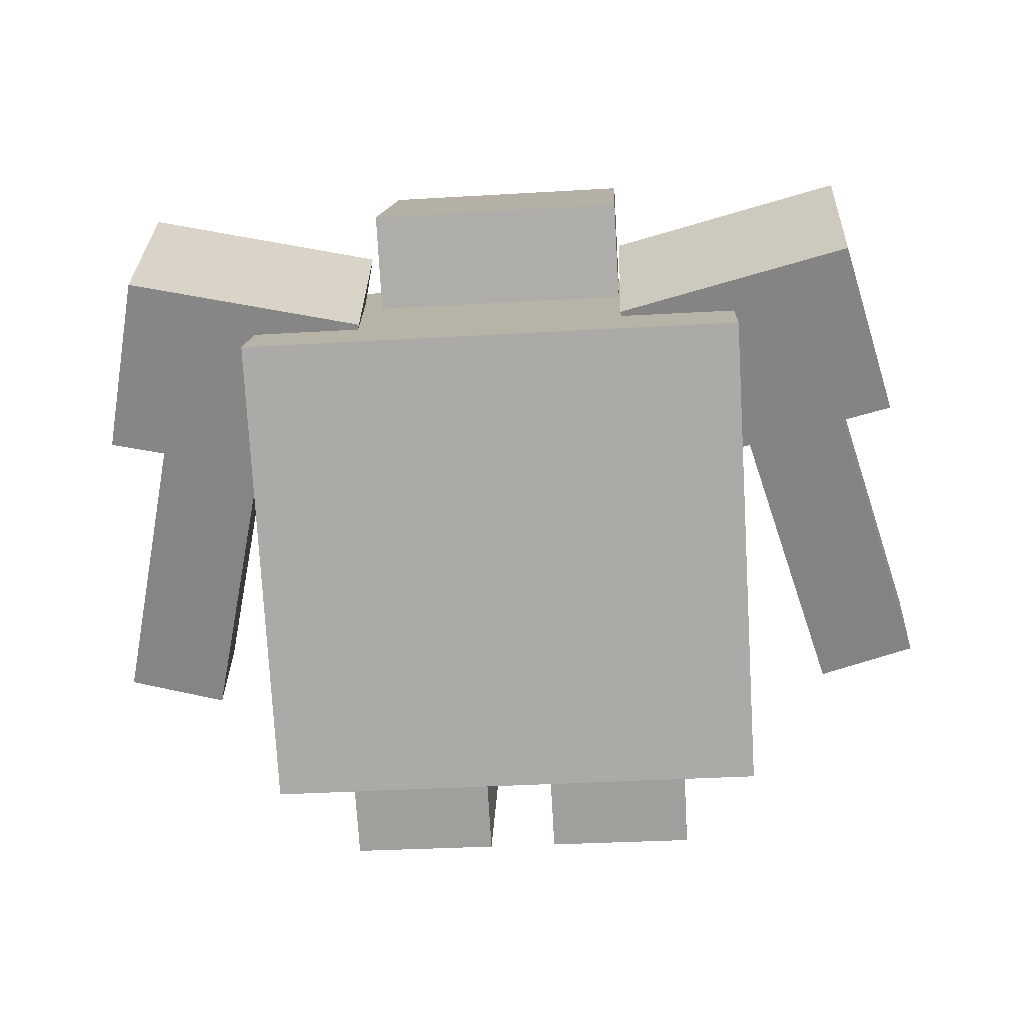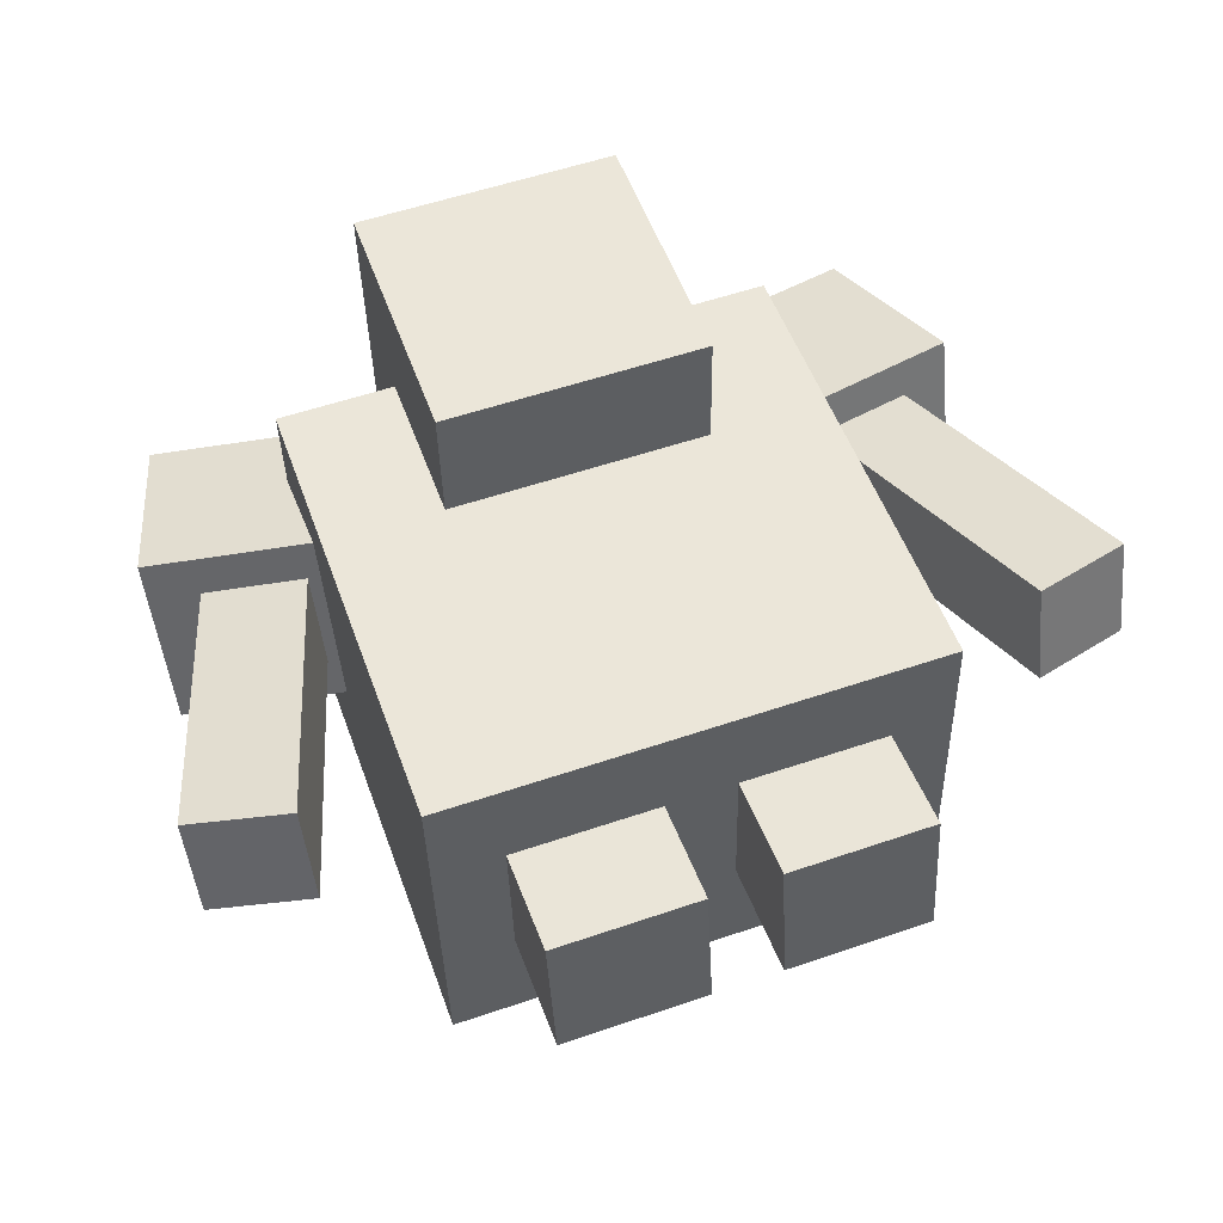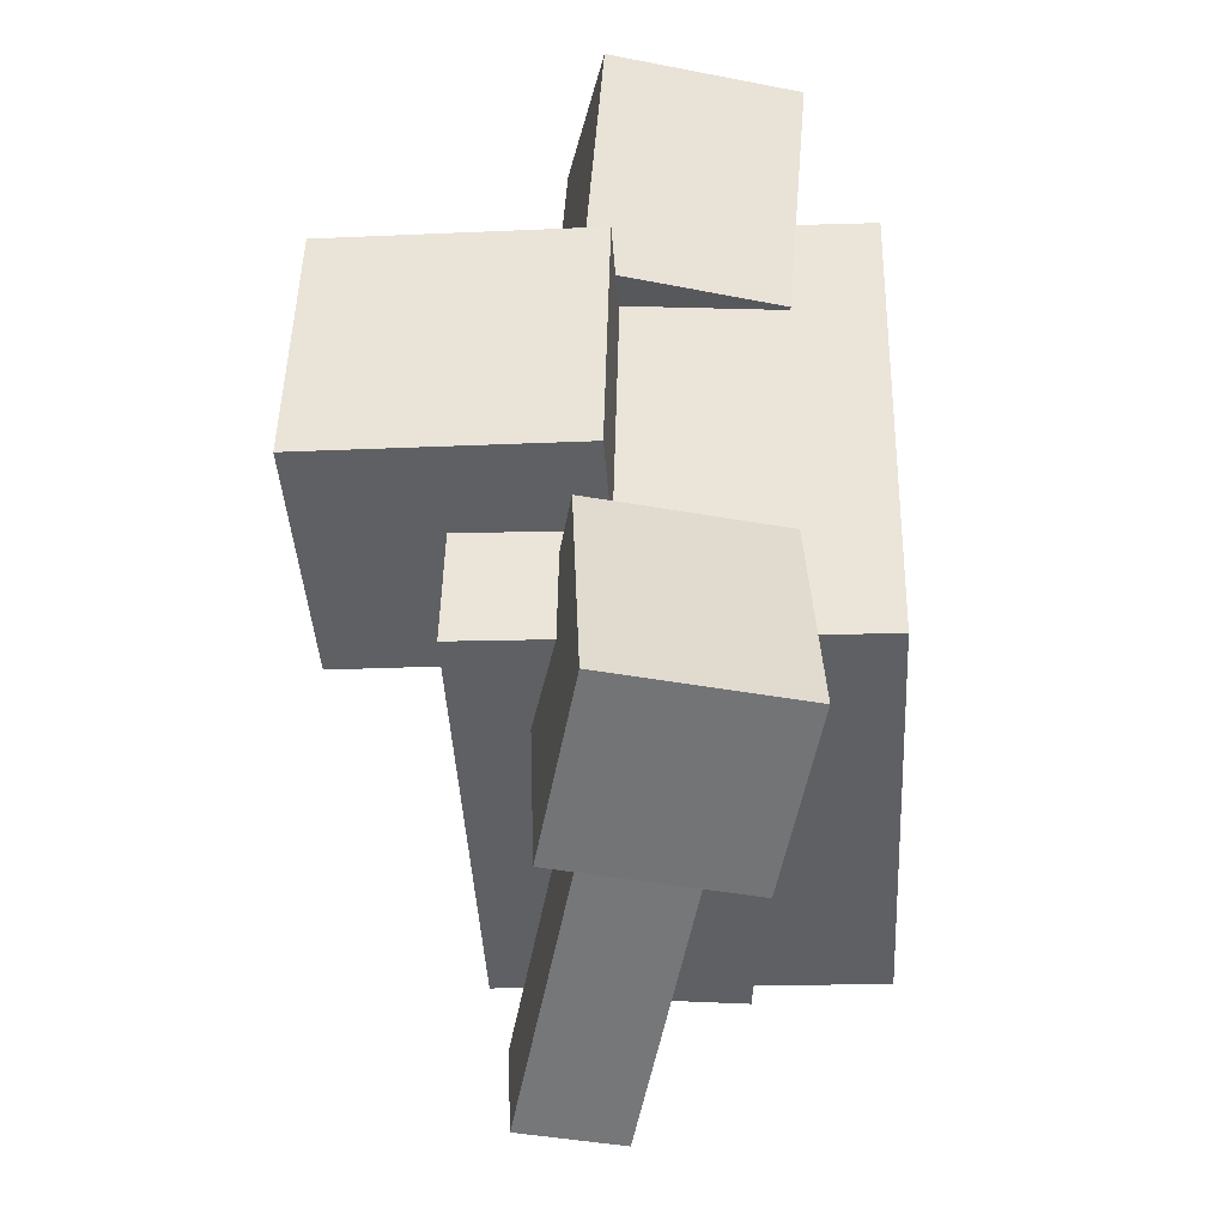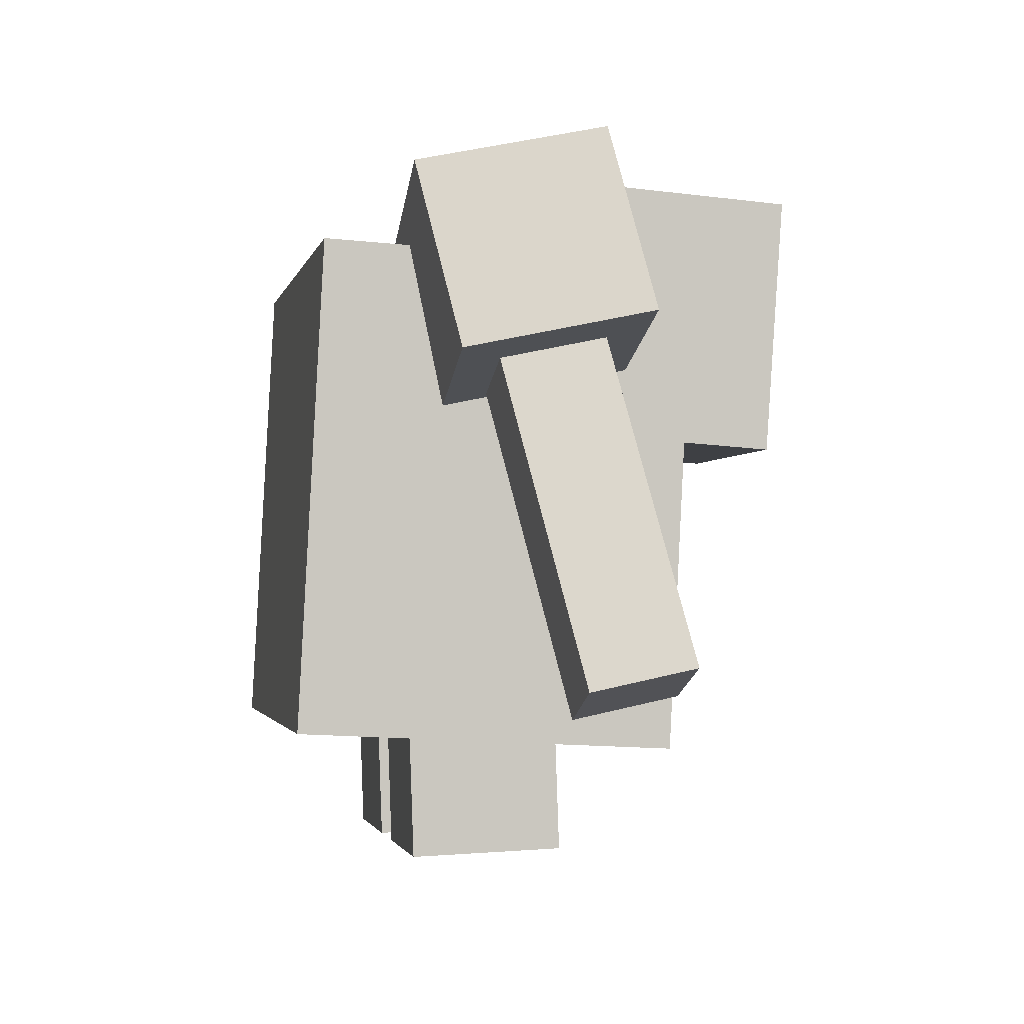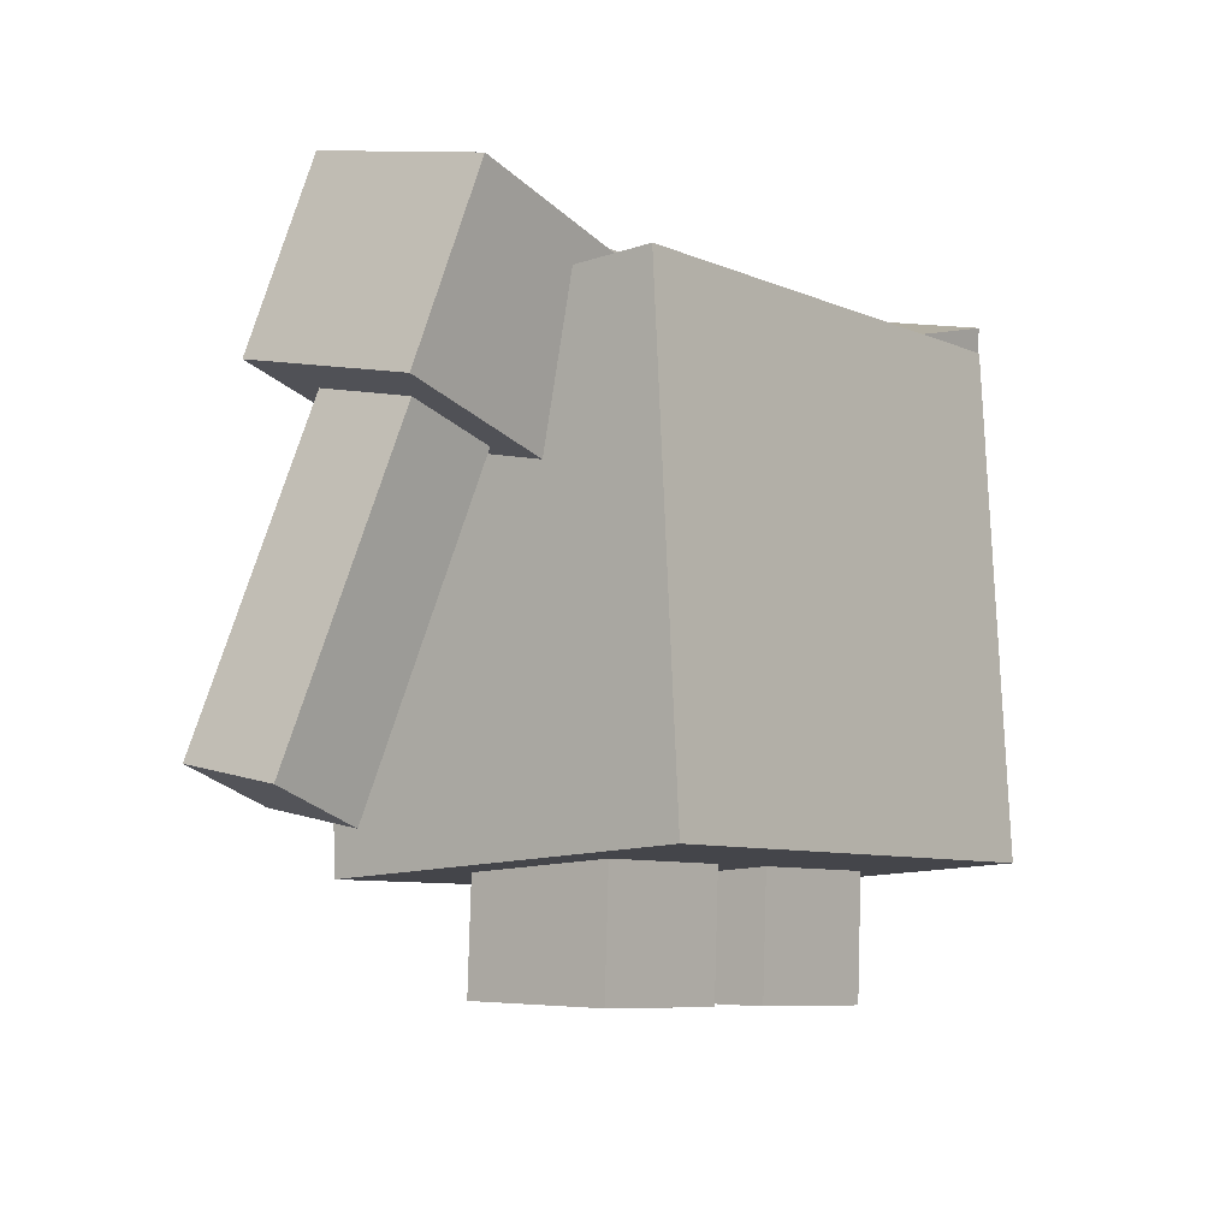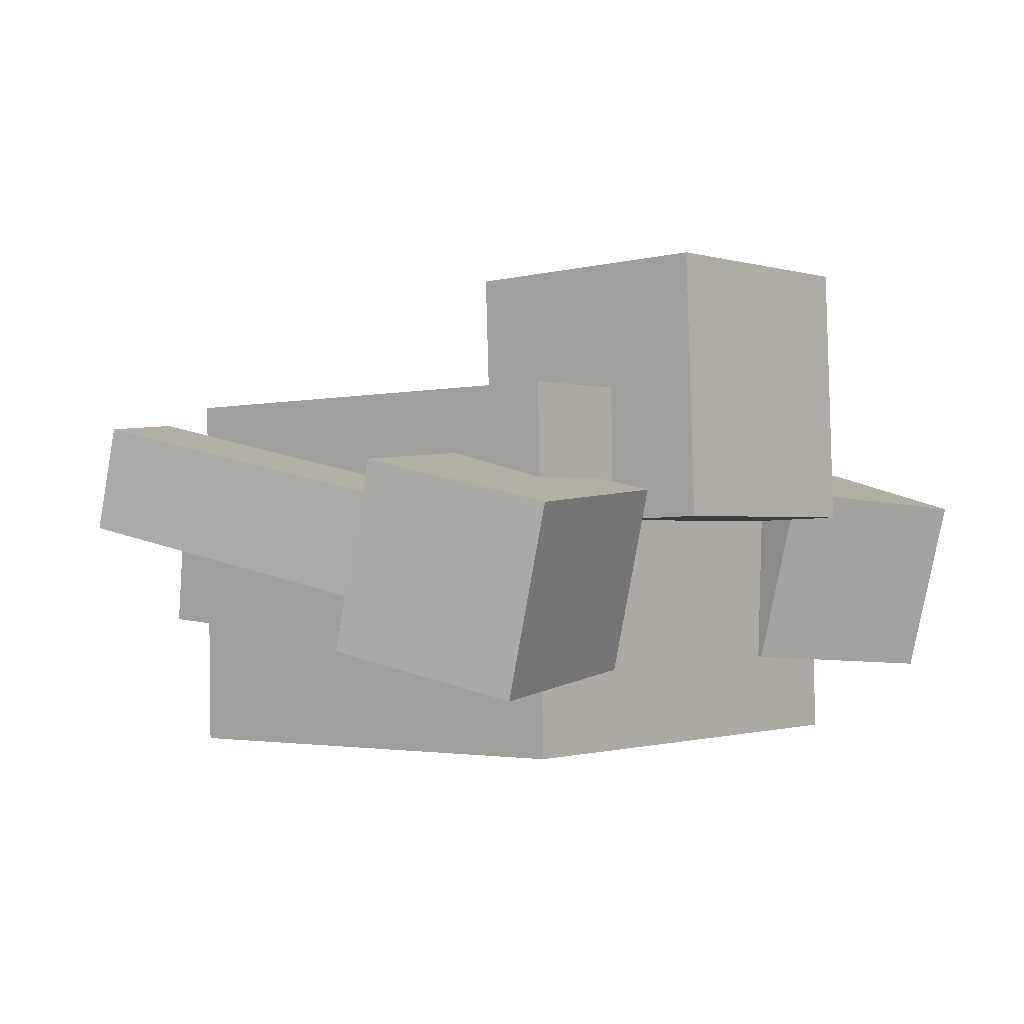
<metadata>
{"format":"obj","ext":"obj","renderer":"f3d","projection":"perspective","resolution":1024,"background":"white","views":[{"elev":-73.7,"azim":-176.7,"up":"+Z"},{"elev":49.2,"azim":-19.5,"up":"+Z"},{"elev":47.5,"azim":88.9,"up":"+Y"},{"elev":-1.9,"azim":-104.0,"up":"+Y"},{"elev":-7.6,"azim":126.3,"up":"+Y"},{"elev":2.5,"azim":129.7,"up":"+Z"}]}
</metadata>
<code>
o Golem_Cube.013
v -0.263 0.008493 0.08888
v -0.263 0.2216 0.08142
v -0.04989 0.008807 0.09786
v -0.04989 0.2219 0.09041
v -0.254 0.001044 -0.1241
v -0.254 0.2142 -0.1315
v -0.0409 0.001358 -0.1151
v -0.0409 0.2145 -0.1225
v 0.3467 0.1558 0.2532
v 0.3467 0.8408 0.2889
v -0.3687 0.1573 0.223
v -0.3687 0.8424 0.2587
v 0.369 0.1833 -0.2755
v 0.369 0.8683 -0.2398
v -0.3463 0.1849 -0.3057
v -0.3463 0.8699 -0.27
v 0.1693 0.5938 0.4469
v 0.1693 0.9691 0.4733
v -0.2066 0.5949 0.4311
v -0.2066 0.9702 0.4575
v 0.1852 0.6202 0.07193
v 0.1852 0.9955 0.09835
v -0.1907 0.6213 0.0561
v -0.1907 0.9966 0.08253
v 0.5958 0.7481 0.1826
v 0.5335 1.004 0.1289
v 0.26 0.6675 0.188
v 0.1977 0.923 0.1344
v 0.6043 0.695 -0.08045
v 0.542 0.9506 -0.1341
v 0.2685 0.6143 -0.07498
v 0.2062 0.8699 -0.1286
v 0.6402 0.2773 0.2207
v 0.5235 0.7262 0.1249
v 0.4974 0.2347 0.2249
v 0.3765 0.701 0.1253
v 0.6447 0.2478 0.07455
v 0.5281 0.6969 -0.02131
v 0.5018 0.2052 0.07878
v 0.3811 0.6717 -0.02084
v 0.2645 0.009247 0.1111
v 0.2645 0.2224 0.1036
v 0.05141 0.008933 0.1021
v 0.05141 0.2221 0.09466
v 0.2735 0.001798 -0.1018
v 0.2735 0.2149 -0.1093
v 0.0604 0.001484 -0.1108
v 0.0604 0.2146 -0.1183
v -0.648 0.2817 0.1728
v -0.5216 0.7294 0.08364
v -0.5062 0.2386 0.1893
v -0.3752 0.7036 0.09667
v -0.6403 0.2511 0.027
v -0.5139 0.6989 -0.06217
v -0.4985 0.208 0.04356
v -0.3676 0.6732 -0.04914
v -0.5983 0.7521 0.1349
v -0.5305 1.007 0.08471
v -0.2646 0.6701 0.1692
v -0.1968 0.925 0.119
v -0.5849 0.6969 -0.1275
v -0.5171 0.9517 -0.1777
v -0.2511 0.6149 -0.09317
v -0.1834 0.8697 -0.1433
f 1 3 4
f 4 3 7
f 8 7 5
f 5 1 2
f 7 3 1
f 4 8 6
f 11 9 10
f 15 11 12
f 13 15 16
f 9 13 14
f 9 11 15
f 16 12 10
f 19 17 18
f 23 19 20
f 21 23 24
f 17 21 22
f 17 19 23
f 24 20 18
f 27 25 26
f 31 27 28
f 29 31 32
f 25 29 30
f 25 27 31
f 32 28 26
f 35 33 34
f 39 35 36
f 39 40 38
f 37 38 34
f 33 35 39
f 38 40 36
f 43 41 42
f 47 43 44
f 45 47 48
f 41 45 46
f 43 47 45
f 46 48 44
f 50 49 51
f 52 51 55
f 55 53 54
f 53 49 50
f 55 51 49
f 52 56 54
f 57 59 60
f 60 59 63
f 64 63 61
f 61 57 58
f 63 59 57
f 60 64 62
f 1 4 2
f 4 7 8
f 8 5 6
f 5 2 6
f 7 1 5
f 4 6 2
f 11 10 12
f 15 12 16
f 13 16 14
f 9 14 10
f 9 15 13
f 16 10 14
f 19 18 20
f 23 20 24
f 21 24 22
f 17 22 18
f 17 23 21
f 24 18 22
f 27 26 28
f 31 28 32
f 29 32 30
f 25 30 26
f 25 31 29
f 32 26 30
f 35 34 36
f 39 36 40
f 39 38 37
f 37 34 33
f 33 39 37
f 38 36 34
f 43 42 44
f 47 44 48
f 45 48 46
f 41 46 42
f 43 45 41
f 46 44 42
f 50 51 52
f 52 55 56
f 55 54 56
f 53 50 54
f 55 49 53
f 52 54 50
f 57 60 58
f 60 63 64
f 64 61 62
f 61 58 62
f 63 57 61
f 60 62 58

</code>
